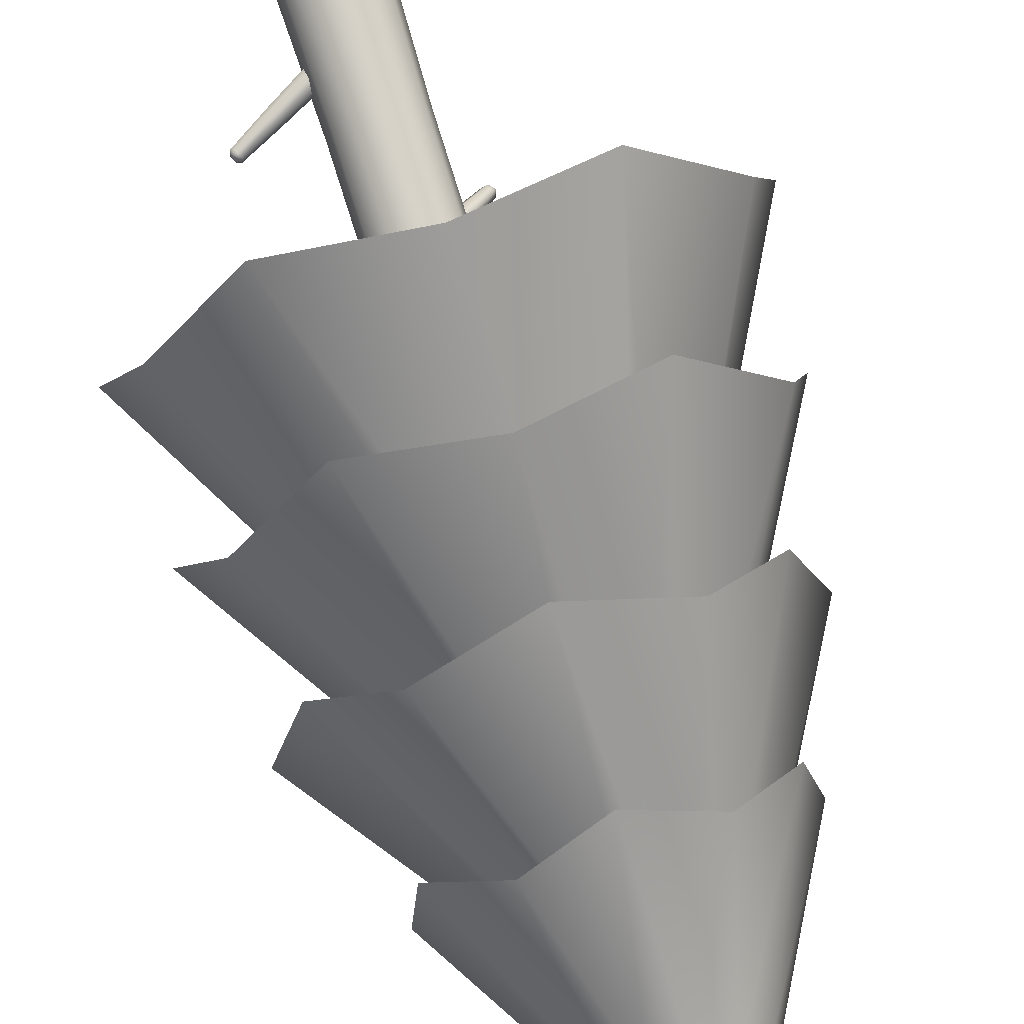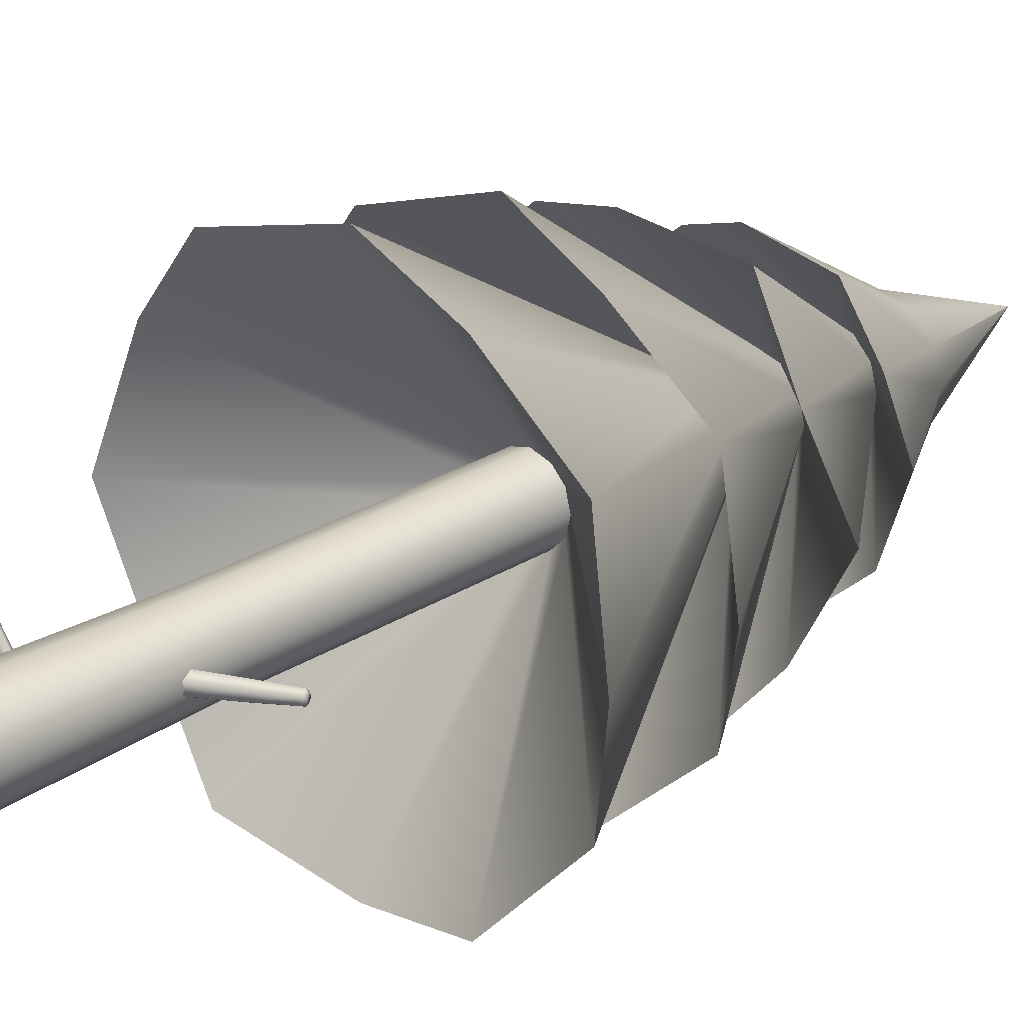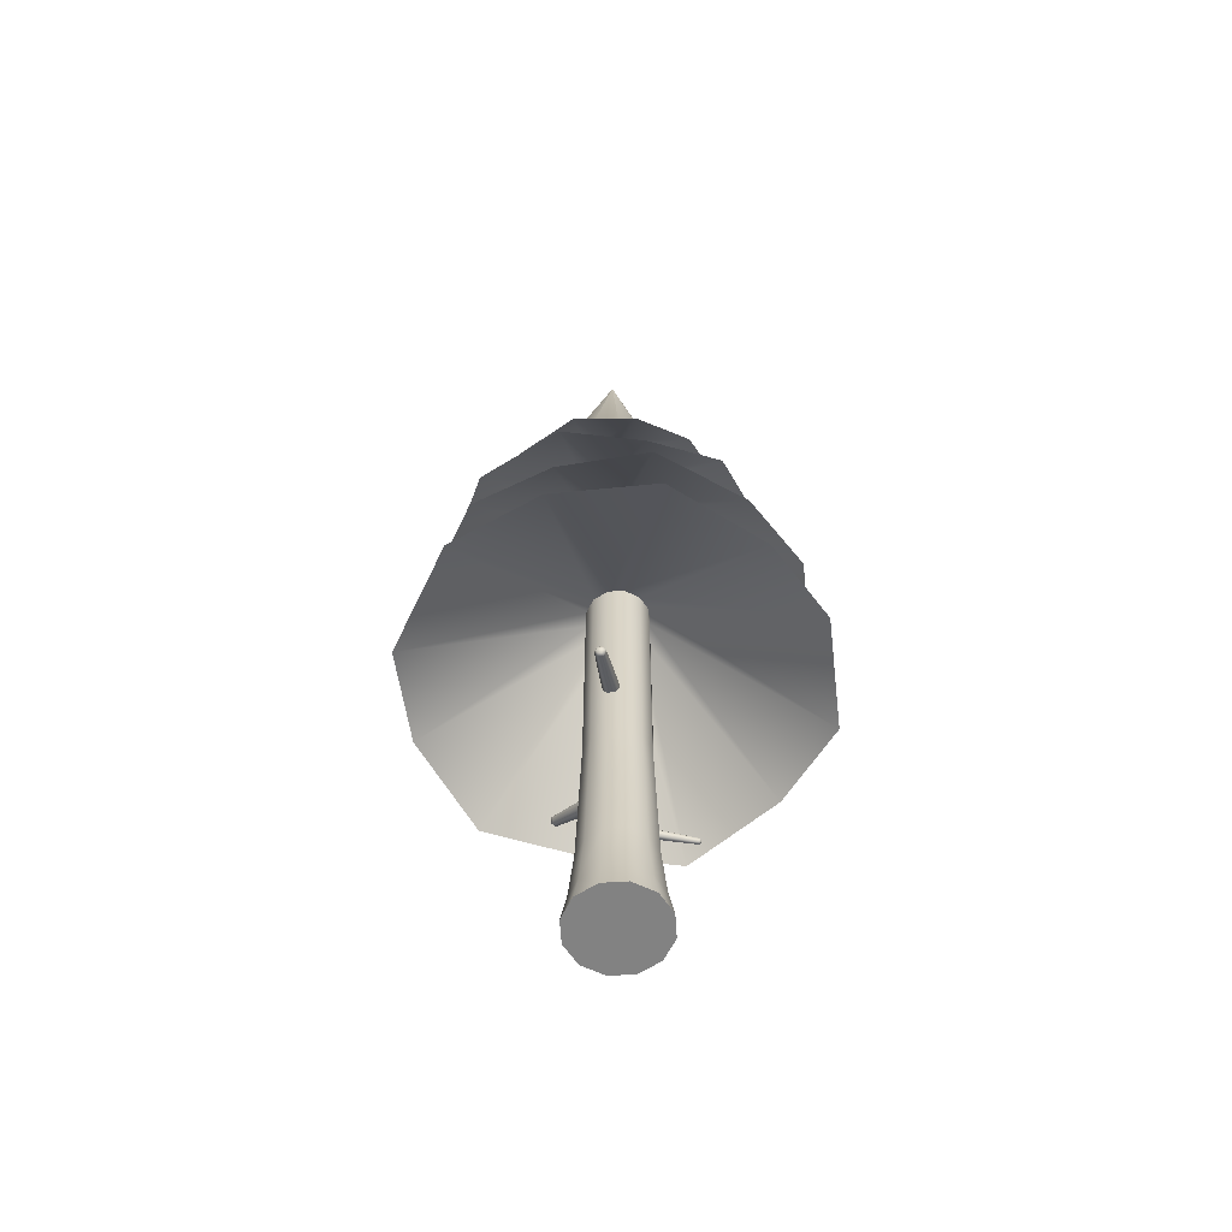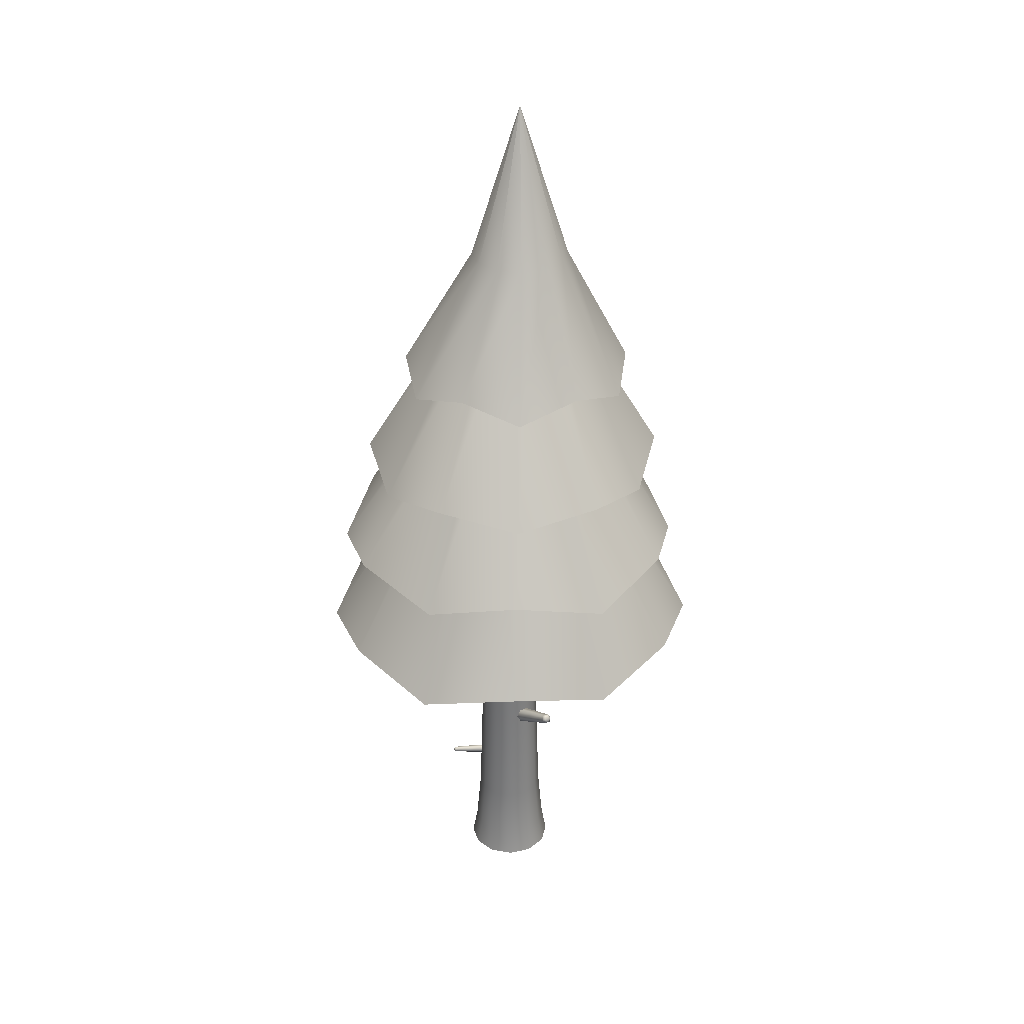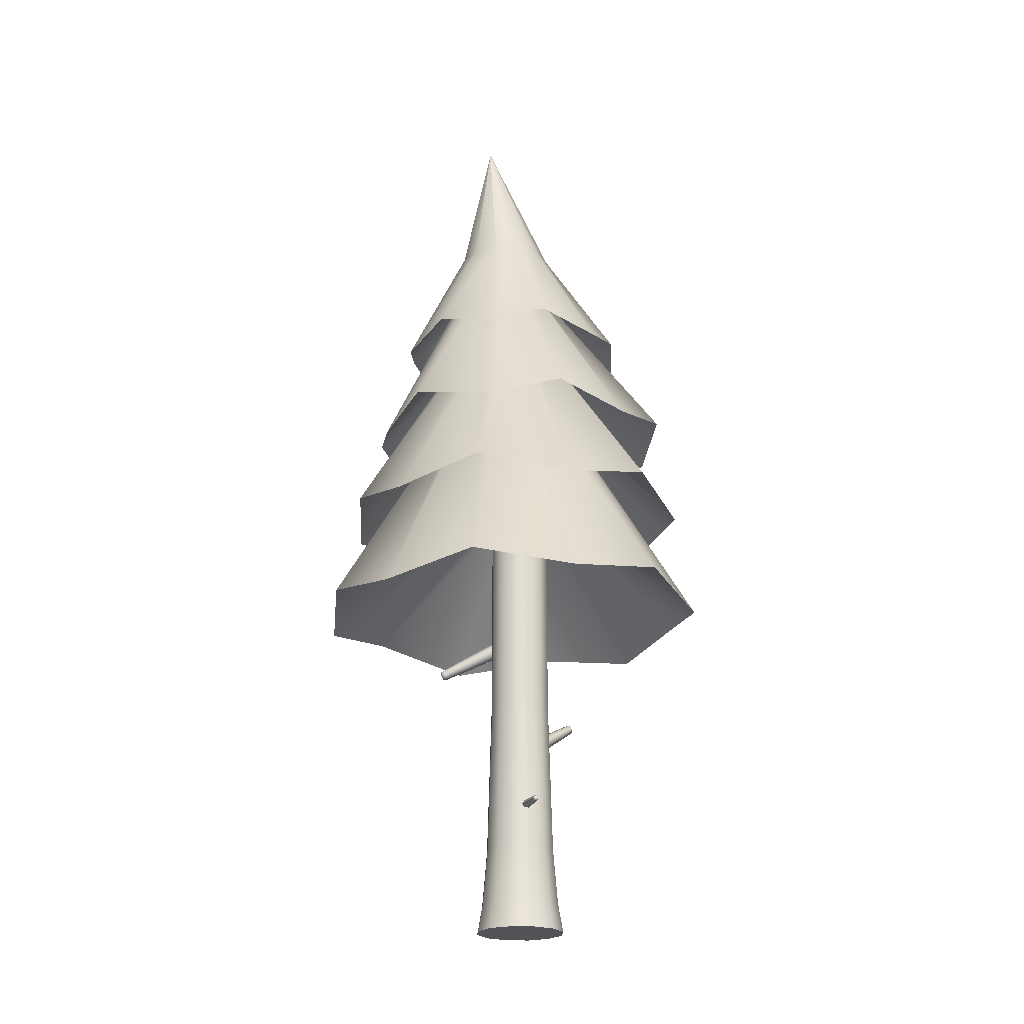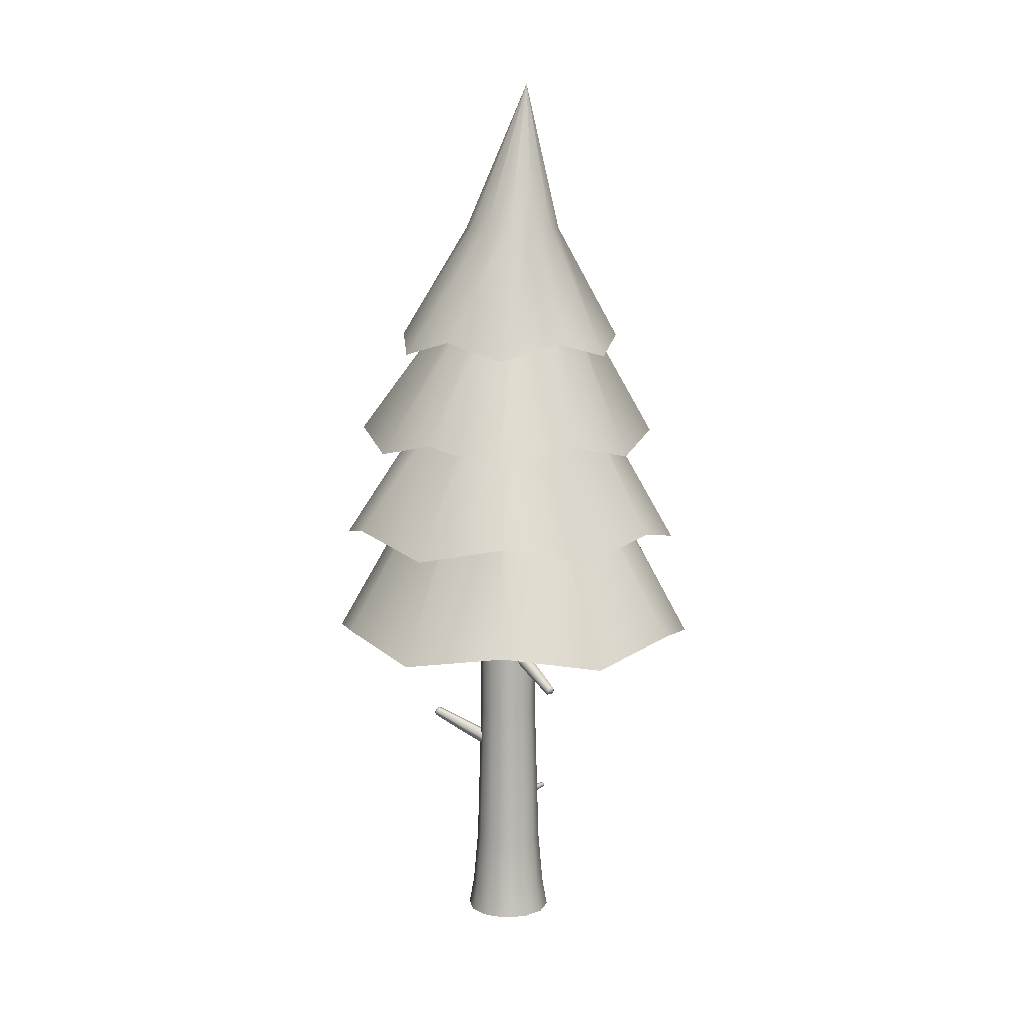
<metadata>
{"format":"obj","ext":"obj","renderer":"f3d","projection":"perspective","resolution":1024,"background":"white","views":[{"elev":79.7,"azim":162.5,"up":"+Z"},{"elev":25.1,"azim":44.0,"up":"+Z"},{"elev":-60.7,"azim":-131.3,"up":"+Y"},{"elev":33.1,"azim":57.9,"up":"+Y"},{"elev":-22.0,"azim":-48.2,"up":"+Y"},{"elev":11.1,"azim":-176.2,"up":"+Y"}]}
</metadata>
<code>
o Cylinder
v -0 0 -0.7419
v -0 7.885 -0.5005
v 0.3709 0 -0.6425
v 0.2503 7.885 -0.4335
v 0.6425 0 -0.3709
v 0.4335 7.885 -0.2503
v 0.7419 0 0
v 0.5005 7.885 0
v 0.6425 0 0.3709
v 0.4335 7.885 0.2503
v 0.3709 0 0.6425
v 0.2503 7.885 0.4335
v 0 0 0.7419
v 0 7.885 0.5005
v -0.3709 0 0.6425
v -0.2503 7.885 0.4335
v -0.6425 0 0.3709
v -0.4335 7.885 0.2503
v -0.7419 0 0
v -0.5005 7.885 0
v -0.6425 0 -0.3709
v -0.4335 7.885 -0.2503
v -0.3709 0 -0.6425
v -0.2503 7.885 -0.4335
v -0 3.92 -0.5065
v 0.2532 3.92 -0.4386
v 0.4386 3.92 -0.2532
v 0.5065 3.92 0
v 0.4386 3.92 0.2532
v 0.2532 3.92 0.4386
v 0 3.92 0.5065
v -0.2532 3.92 0.4386
v -0.4386 3.92 0.2532
v -0.5065 3.92 0
v -0.4386 3.92 -0.2532
v -0.2532 3.92 -0.4386
v -0 1.396 -0.5782
v -0 0.4794 -0.6567
v 0.3283 0.4794 -0.5687
v 0.2891 1.396 -0.5008
v 0.5687 0.4794 -0.3283
v 0.5008 1.396 -0.2891
v 0.6567 0.4794 0
v 0.5782 1.396 0
v 0.5687 0.4794 0.3283
v 0.5008 1.396 0.2891
v 0.3283 0.4794 0.5687
v 0.2891 1.396 0.5008
v 0 0.4794 0.6567
v 0 1.396 0.5782
v -0.3283 0.4794 0.5687
v -0.2891 1.396 0.5008
v -0.5687 0.4794 0.3284
v -0.5008 1.396 0.2891
v -0.6567 0.4794 0
v -0.5782 1.396 0
v -0.5687 0.4794 -0.3283
v -0.5008 1.396 -0.2891
v -0.3284 0.4794 -0.5687
v -0.2891 1.396 -0.5008
v 0.4528 3.322 -0.1305
v 1.361 3.828 -0.05035
v 0.5079 3.223 -0.06523
v 1.382 3.79 -0.02517
v 0.5079 3.223 0.06523
v 1.382 3.79 0.02518
v 0.4528 3.322 0.1305
v 1.361 3.828 0.05035
v 0.3978 3.421 0.06523
v 1.339 3.866 0.02518
v 0.3978 3.421 -0.06523
v 1.339 3.866 -0.02517
v 0.8935 3.568 -0.112
v 0.9407 3.483 -0.05598
v 0.9407 3.483 0.05598
v 0.8935 3.568 0.112
v 0.8462 3.652 0.05598
v 0.8462 3.652 -0.05598
v 1.369 3.751 -0.0416
v 1.334 3.814 -0.08319
v 1.369 3.751 0.0416
v 1.334 3.814 0.0832
v 1.299 3.876 0.0416
v 1.299 3.876 -0.0416
v -0.3767 4.993 -0.2785
v -0.897 4.537 -1.058
v -0.2948 4.891 -0.2805
v -0.8654 4.498 -1.059
v -0.1929 4.891 -0.3619
v -0.8261 4.498 -1.091
v -0.1729 4.993 -0.4414
v -0.8184 4.537 -1.121
v -0.2548 5.094 -0.4394
v -0.85 4.576 -1.12
v -0.3567 5.094 -0.358
v -0.8893 4.576 -1.089
v -0.6452 4.772 -0.6443
v -0.5749 4.684 -0.646
v -0.4874 4.684 -0.7159
v -0.4702 4.772 -0.7841
v -0.5405 4.859 -0.7824
v -0.628 4.859 -0.7125
v -0.8534 4.485 -1.018
v -0.9056 4.55 -1.017
v -0.7884 4.485 -1.07
v -0.7756 4.55 -1.12
v -0.8279 4.615 -1.119
v -0.8929 4.615 -1.067
v -0.2576 2.094 0.4678
v -0.5925 2.077 0.9292
v -0.2883 2.034 0.4465
v -0.6044 2.054 0.921
v -0.3492 2.036 0.4092
v -0.6279 2.054 0.9066
v -0.3792 2.098 0.3932
v -0.6395 2.079 0.9004
v -0.3484 2.159 0.4144
v -0.6276 2.102 0.9086
v -0.2876 2.157 0.4517
v -0.6041 2.101 0.923
v -0.4106 2.086 0.6976
v -0.4371 2.034 0.6793
v -0.4893 2.035 0.6473
v -0.5151 2.089 0.6335
v -0.4886 2.141 0.6518
v -0.4364 2.14 0.6838
v -0.5881 2.038 0.9109
v -0.5685 2.077 0.9244
v -0.6269 2.04 0.8871
v -0.6461 2.08 0.8768
v -0.6265 2.118 0.8904
v -0.5877 2.117 0.9142
v -0.1472 10.15 -0.7823
v 0.165 10.15 -0.6977
v 0.3932 10.15 -0.4685
v 0.4762 10.15 -0.1561
v 0.3917 10.15 0.1559
v 0.1625 10.15 0.3837
v -0.1502 10.15 0.4665
v -0.4625 10.15 0.3819
v -0.6907 10.15 0.1526
v -0.7737 10.15 -0.1598
v -0.6892 10.15 -0.4717
v -0.4599 10.15 -0.6996
v -0.1089 7.588 -3.027
v 1.351 7.268 -2.642
v 2.494 7.588 -1.573
v 2.965 7.268 -0.05587
v 2.435 7.588 1.39
v 1.388 7.268 2.513
v -0.1237 7.588 2.965
v -1.619 7.268 2.526
v -2.664 7.588 1.382
v -3.008 7.268 -0.08095
v -2.557 7.588 -1.552
v -1.516 7.268 -2.59
v -0.1876 11.12 -0.8321
v 0.1291 11.12 -0.7462
v 0.3605 11.12 -0.5137
v 0.4445 11.12 -0.1968
v 0.3587 11.12 0.1196
v 0.126 11.12 0.3506
v -0.1912 11.12 0.4343
v -0.5079 11.12 0.3484
v -0.7393 11.12 0.1158
v -0.8233 11.12 -0.2011
v -0.7375 11.12 -0.5174
v -0.5048 11.12 -0.7483
v -0.004313 8.939 -2.833
v 1.191 9.24 -2.338
v 2.128 8.939 -1.354
v 2.646 9.24 -0.1104
v 2.192 8.939 1.189
v 1.346 9.24 2.207
v -0.003279 8.939 2.482
v -1.302 9.24 2.124
v -2.185 8.939 1.231
v -2.588 9.24 -0.114
v -2.167 8.939 -1.321
v -1.294 9.24 -2.344
v -0.242 12.28 -0.8818
v 0.07235 12.28 -0.7965
v 0.3019 12.28 -0.5657
v 0.3852 12.28 -0.2512
v 0.2998 12.28 0.06267
v 0.06871 12.28 0.2918
v -0.2462 12.28 0.3748
v -0.5606 12.28 0.2894
v -0.7901 12.28 0.05857
v -0.8734 12.28 -0.2559
v -0.788 12.28 -0.5698
v -0.5569 12.28 -0.7988
v -0.02005 10.68 -2.156
v 0.9271 10.97 -1.821
v 1.715 10.68 -1.147
v 1.883 10.97 -0.1549
v 1.71 10.68 0.8591
v 0.9184 10.97 1.504
v -0.0302 10.68 1.855
v -1.002 10.97 1.496
v -1.765 10.68 0.8448
v -1.957 10.97 -0.1715
v -1.76 10.68 -1.161
v -0.9928 10.97 -1.829
v -0.09658 12.87 -1.099
v 0.3124 12.87 -0.9864
v 0.611 12.87 -0.6845
v 0.7192 12.87 -0.2742
v 0.6081 12.87 0.1346
v 0.3073 12.87 0.4324
v -0.1025 12.87 0.5392
v -0.5115 12.87 0.4264
v -0.81 12.87 0.1243
v -0.9182 12.87 -0.2861
v -0.807 12.87 -0.6948
v -0.5063 12.87 -0.9923
v -0.3568 15.36 -0.4385
v -0.1419 5.779 -3.383
v 1.56 5.487 -2.939
v 2.708 5.779 -1.656
v 3.127 5.487 -0.03211
v 2.64 5.779 1.527
v 1.551 5.487 2.749
v -0.1084 5.779 3.164
v -1.737 5.487 2.78
v -2.887 5.779 1.52
v -3.289 5.487 -0.05374
v -2.915 5.779 -1.707
v -1.787 5.487 -2.947
v 0.001164 7.868 -0.4544
v 0.2289 7.868 -0.393
v 0.3955 7.868 -0.2259
v 0.4562 7.868 0.001972
v 0.3948 7.868 0.2296
v 0.2278 7.868 0.396
v -0.000216 7.868 0.4566
v -0.228 7.868 0.3951
v -0.3946 7.868 0.2281
v -0.4553 7.868 0.000192
v -0.3939 7.868 -0.2274
v -0.2268 7.868 -0.3938
v -0.8882 4.565 -0.9916
v -0.8348 4.499 -0.9929
v -0.7683 4.499 -1.046
v -0.7552 4.565 -1.098
v -0.8087 4.631 -1.097
v -0.8752 4.631 -1.043
v 1.311 3.801 -0.0847
v 1.347 3.737 -0.04235
v 1.347 3.737 0.04235
v 1.311 3.801 0.0847
v 1.275 3.865 0.04235
v 1.275 3.865 -0.04235
v -0.5586 2.078 0.9101
v -0.5786 2.038 0.8963
v -0.6182 2.039 0.8719
v -0.6378 2.08 0.8615
v -0.6178 2.12 0.8753
v -0.5781 2.119 0.8996
f 218 133 134 219
f 219 134 135 220
f 220 135 136 221
f 221 136 137 222
f 222 137 138 223
f 223 138 139 224
f 224 139 140 225
f 225 140 141 226
f 226 141 142 227
f 227 142 143 228
f 133 144 156 145
f 228 143 144 229
f 229 144 133 218
f 152 151 163 164
f 134 133 145 146
f 136 135 147 148
f 144 143 155 156
f 135 134 146 147
f 143 142 154 155
f 142 141 153 154
f 141 140 152 153
f 140 139 151 152
f 139 138 150 151
f 138 137 149 150
f 137 136 148 149
f 167 166 178 179
f 149 148 160 161
f 156 155 167 168
f 146 145 157 158
f 153 152 164 165
f 150 149 161 162
f 145 156 168 157
f 147 146 158 159
f 154 153 165 166
f 151 150 162 163
f 148 147 159 160
f 155 154 166 167
f 172 171 183 184
f 164 163 175 176
f 161 160 172 173
f 168 167 179 180
f 158 157 169 170
f 165 164 176 177
f 162 161 173 174
f 157 168 180 169
f 159 158 170 171
f 166 165 177 178
f 163 162 174 175
f 160 159 171 172
f 184 183 195 196
f 179 178 190 191
f 176 175 187 188
f 173 172 184 185
f 180 179 191 192
f 170 169 181 182
f 177 176 188 189
f 174 173 185 186
f 169 180 192 181
f 171 170 182 183
f 178 177 189 190
f 175 174 186 187
f 199 198 210 211
f 191 190 202 203
f 188 187 199 200
f 185 184 196 197
f 192 191 203 204
f 182 181 193 194
f 189 188 200 201
f 186 185 197 198
f 181 192 204 193
f 183 182 194 195
f 190 189 201 202
f 187 186 198 199
f 196 195 207 208
f 203 202 214 215
f 200 199 211 212
f 197 196 208 209
f 204 203 215 216
f 194 193 205 206
f 201 200 212 213
f 198 197 209 210
f 193 204 216 205
f 195 194 206 207
f 202 201 213 214
f 207 206 217
f 213 212 217
f 209 208 217
f 214 213 217
f 208 207 217
f 210 209 217
f 216 215 217
f 211 210 217
f 215 214 217
f 205 216 217
f 206 205 217
f 231 230 218 219
f 232 231 219 220
f 233 232 220 221
f 234 233 221 222
f 235 234 222 223
f 236 235 223 224
f 237 236 224 225
f 238 237 225 226
f 239 238 226 227
f 240 239 227 228
f 241 240 228 229
f 212 211 217
f 230 241 229 218
f 25 2 4 26
f 26 4 6 27
f 27 6 8 28
f 28 8 10 29
f 29 10 12 30
f 30 12 14 31
f 31 14 16 32
f 32 16 18 33
f 33 18 20 34
f 34 20 22 35
f 35 22 24 36
f 1 3 5 7 9 11 13 15 17 19 21 23
f 60 36 25 37
f 58 35 36 60
f 56 34 35 58
f 54 33 34 56
f 52 32 33 54
f 50 31 32 52
f 48 30 31 50
f 46 29 30 48
f 44 28 29 46
f 42 27 28 44
f 40 26 27 42
f 37 25 26 40
f 3 39 41 5
f 21 57 59 23
f 19 55 57 21
f 17 53 55 19
f 15 51 53 17
f 13 49 51 15
f 11 47 49 13
f 9 45 47 11
f 7 43 45 9
f 5 41 43 7
f 23 59 38 1
f 60 37 38 59
f 58 60 59 57
f 56 58 57 55
f 54 56 55 53
f 52 54 53 51
f 50 52 51 49
f 48 50 49 47
f 46 48 47 45
f 44 46 45 43
f 42 44 43 41
f 40 42 41 39
f 37 40 39 38
f 1 38 39 3
f 36 24 2 25
f 248 80 79 249
f 249 79 81 250
f 250 81 82 251
f 251 82 83 252
f 64 62 72 70 68 66
f 252 83 84 253
f 253 84 80 248
f 71 78 73 61
f 69 77 78 71
f 67 76 77 69
f 65 75 76 67
f 63 74 75 65
f 61 73 74 63
f 62 64 79 80
f 64 66 81 79
f 66 68 82 81
f 68 70 83 82
f 70 72 84 83
f 72 62 80 84
f 242 104 103 243
f 243 103 105 244
f 244 105 106 245
f 245 106 107 246
f 88 86 96 94 92 90
f 246 107 108 247
f 247 108 104 242
f 95 102 97 85
f 93 101 102 95
f 91 100 101 93
f 89 99 100 91
f 87 98 99 89
f 85 97 98 87
f 86 88 103 104
f 88 90 105 103
f 90 92 106 105
f 92 94 107 106
f 94 96 108 107
f 96 86 104 108
f 254 128 127 255
f 255 127 129 256
f 256 129 130 257
f 257 130 131 258
f 112 110 120 118 116 114
f 258 131 132 259
f 259 132 128 254
f 119 126 121 109
f 117 125 126 119
f 115 124 125 117
f 113 123 124 115
f 111 122 123 113
f 109 121 122 111
f 110 112 127 128
f 112 114 129 127
f 114 116 130 129
f 116 118 131 130
f 118 120 132 131
f 120 110 128 132
f 102 247 242 97
f 101 246 247 102
f 100 245 246 101
f 99 244 245 100
f 98 243 244 99
f 97 242 243 98
f 78 253 248 73
f 77 252 253 78
f 76 251 252 77
f 75 250 251 76
f 74 249 250 75
f 73 248 249 74
f 126 259 254 121
f 125 258 259 126
f 124 257 258 125
f 123 256 257 124
f 122 255 256 123
f 121 254 255 122

</code>
